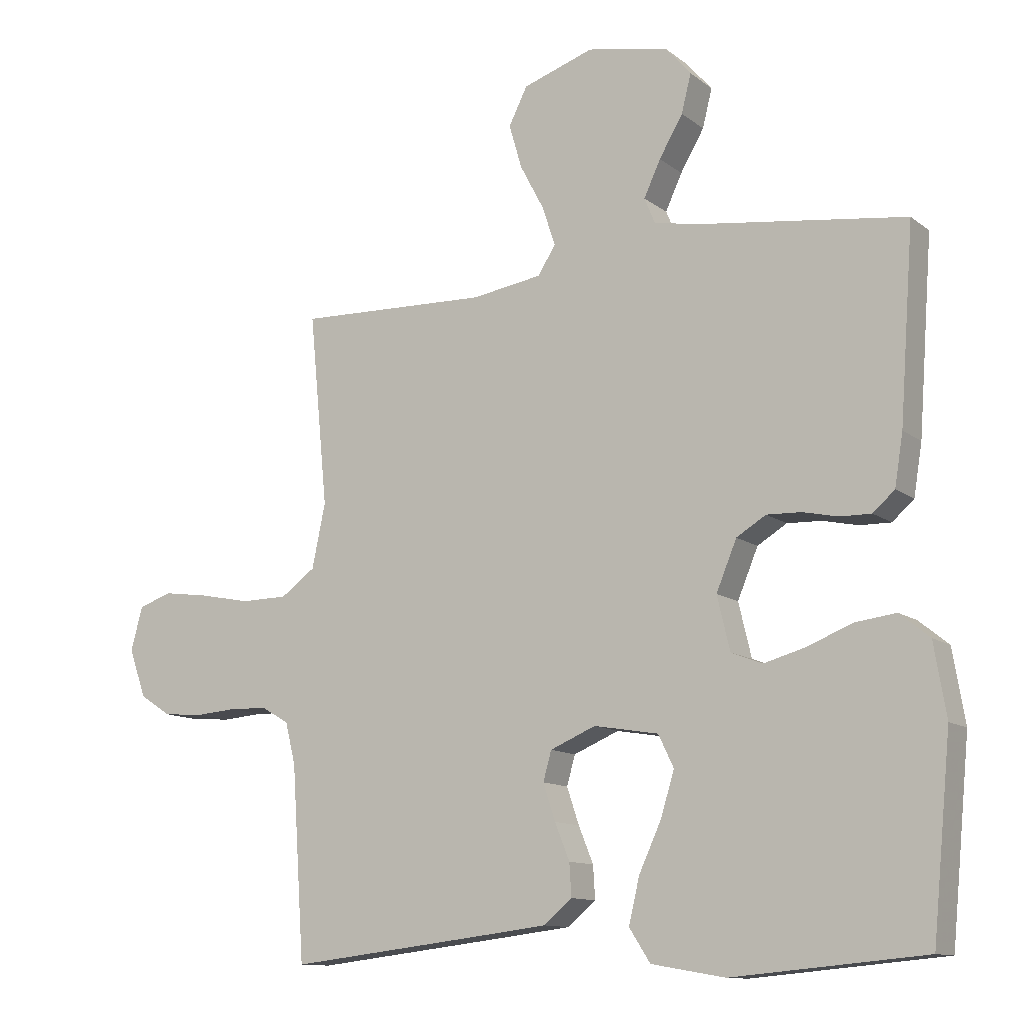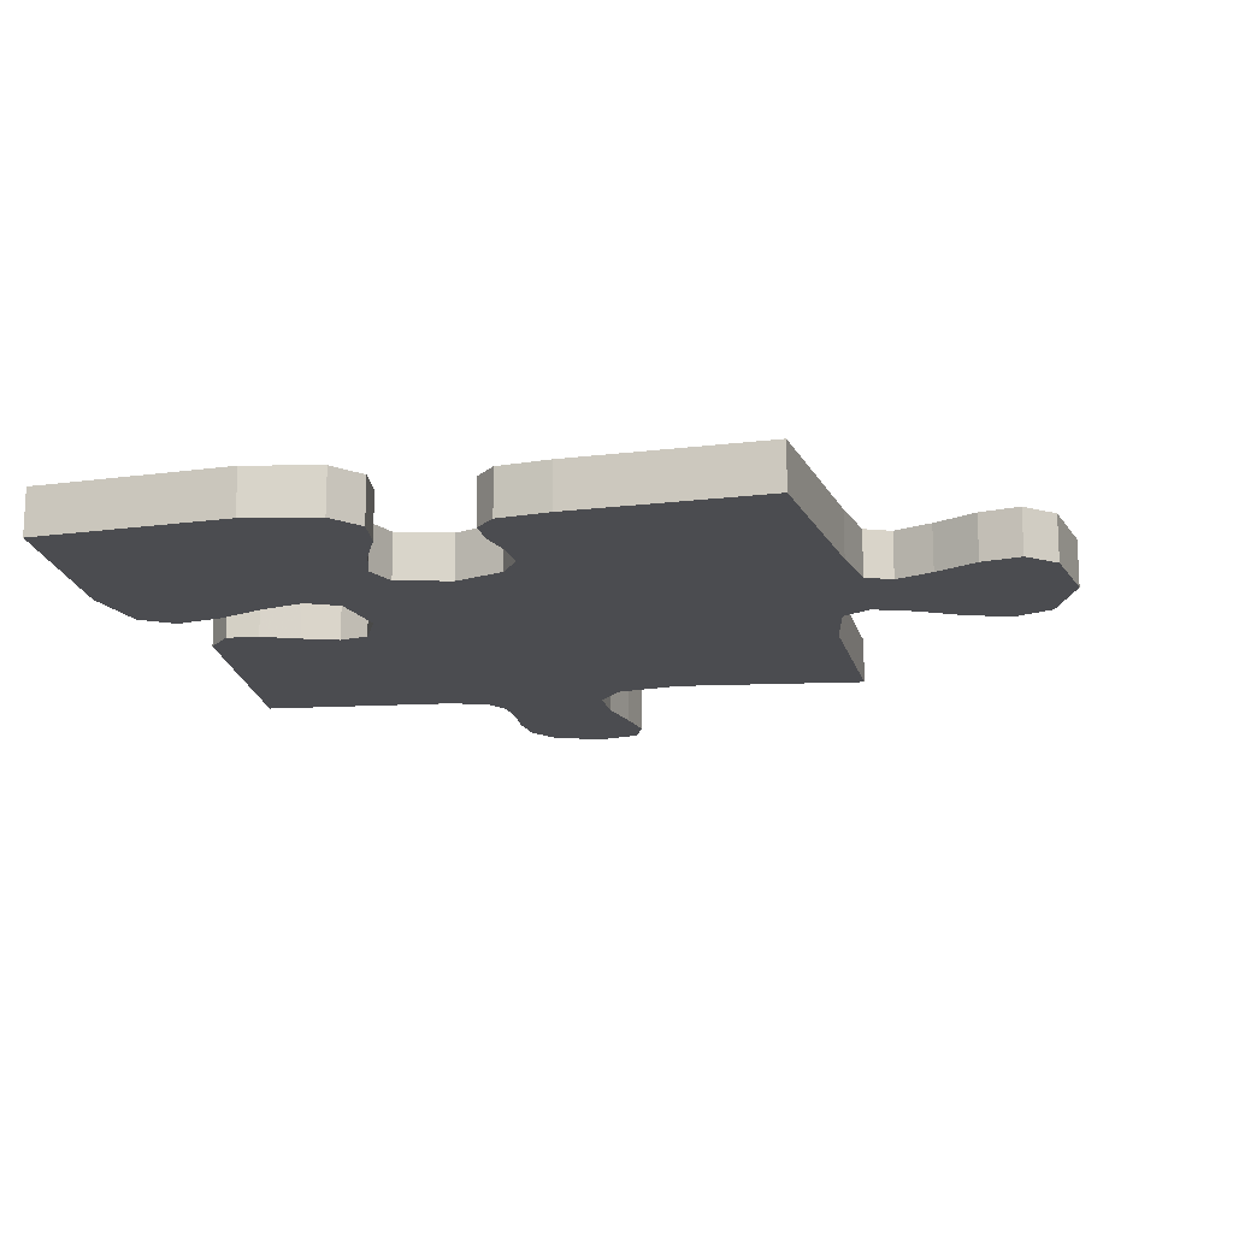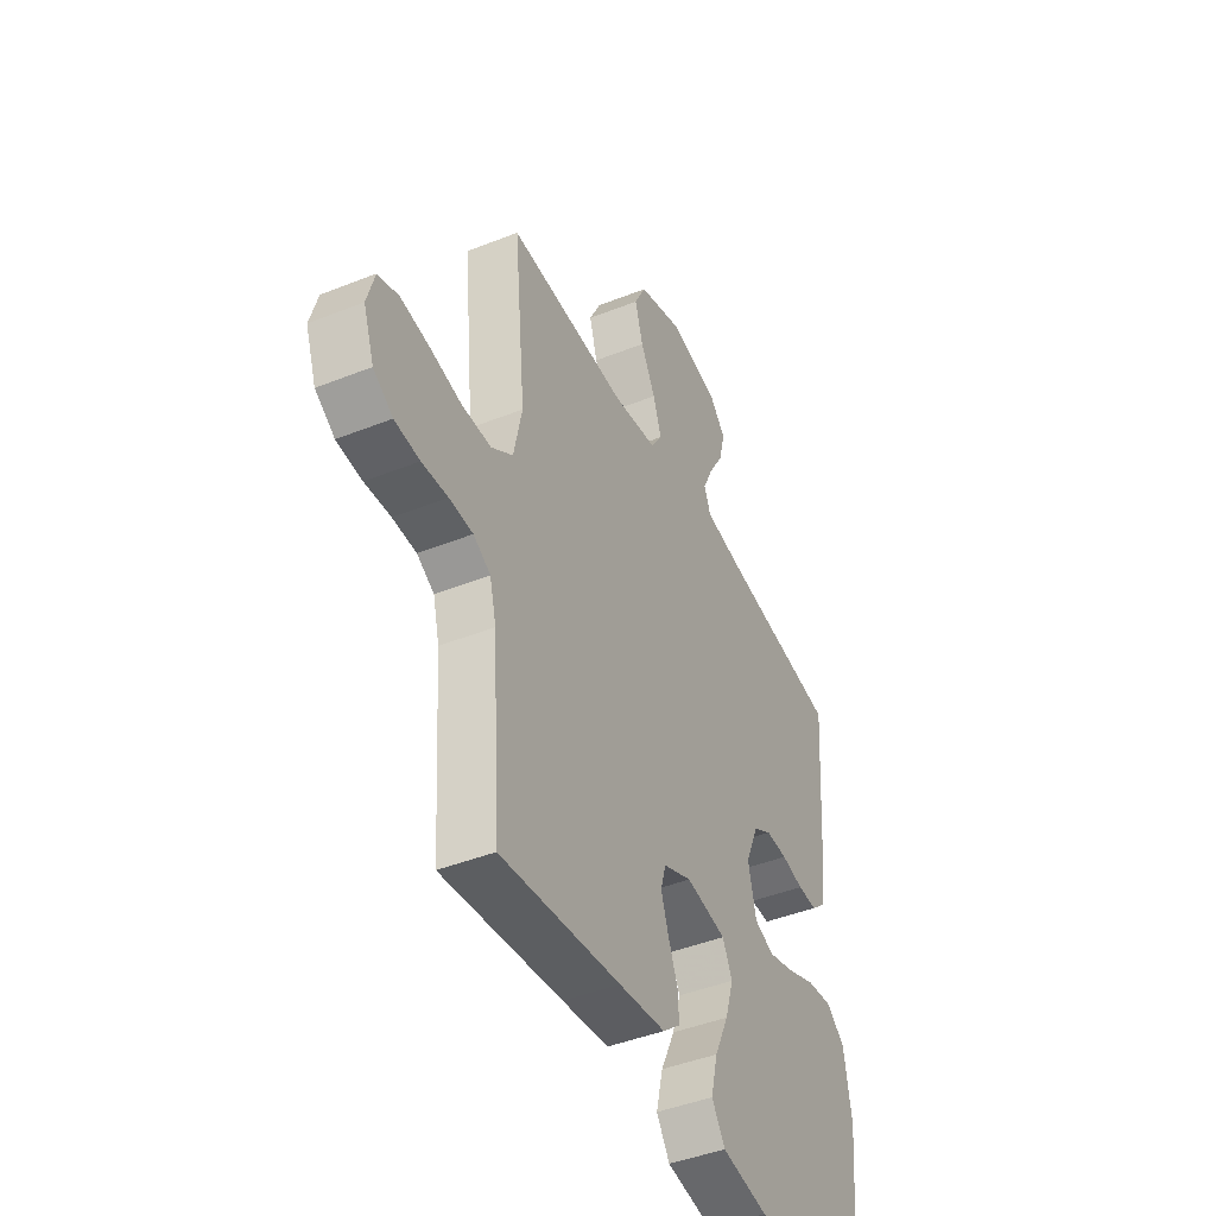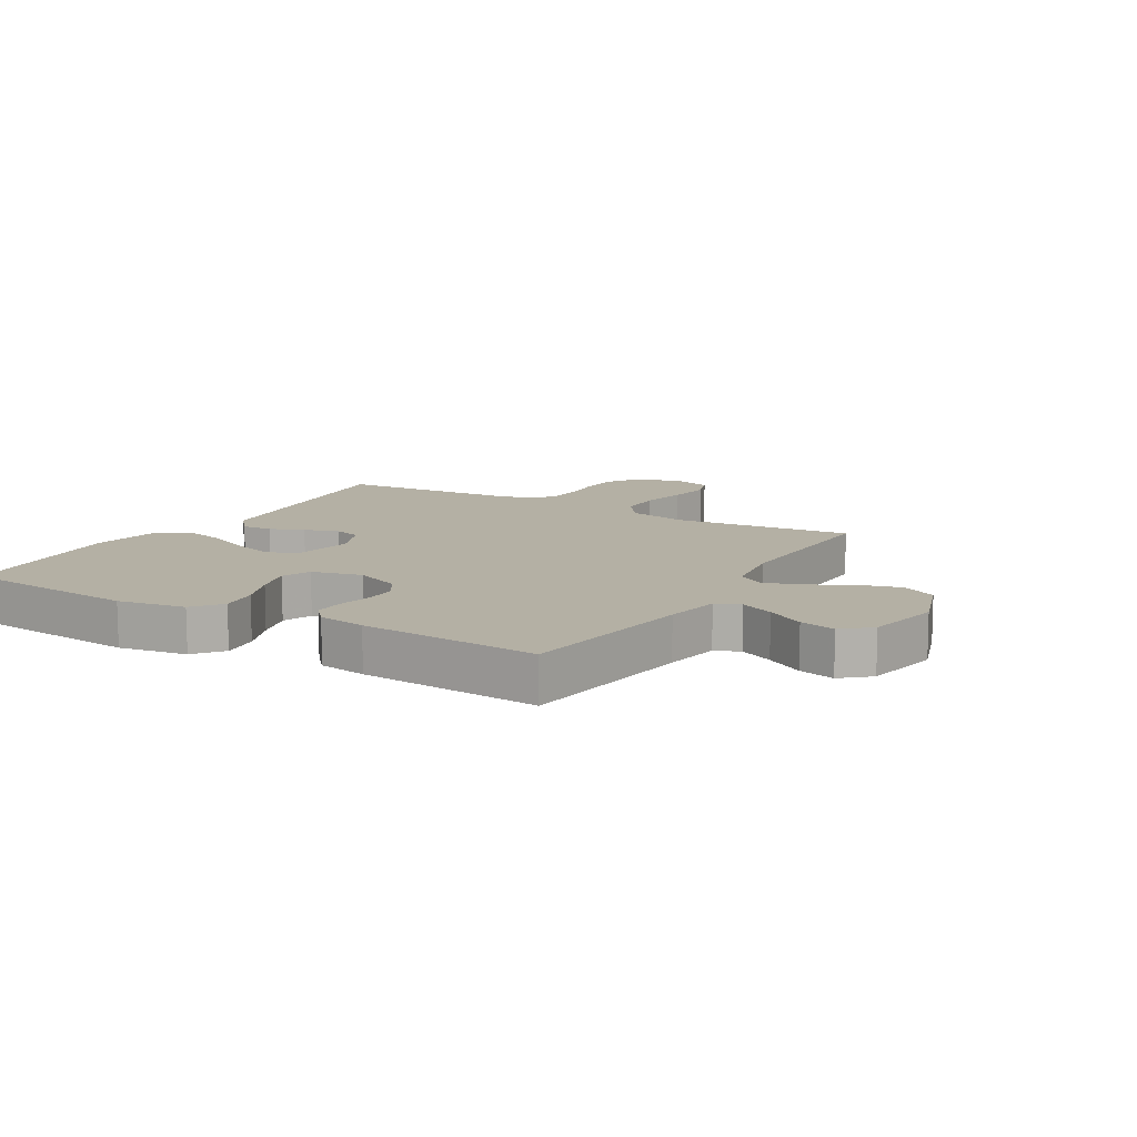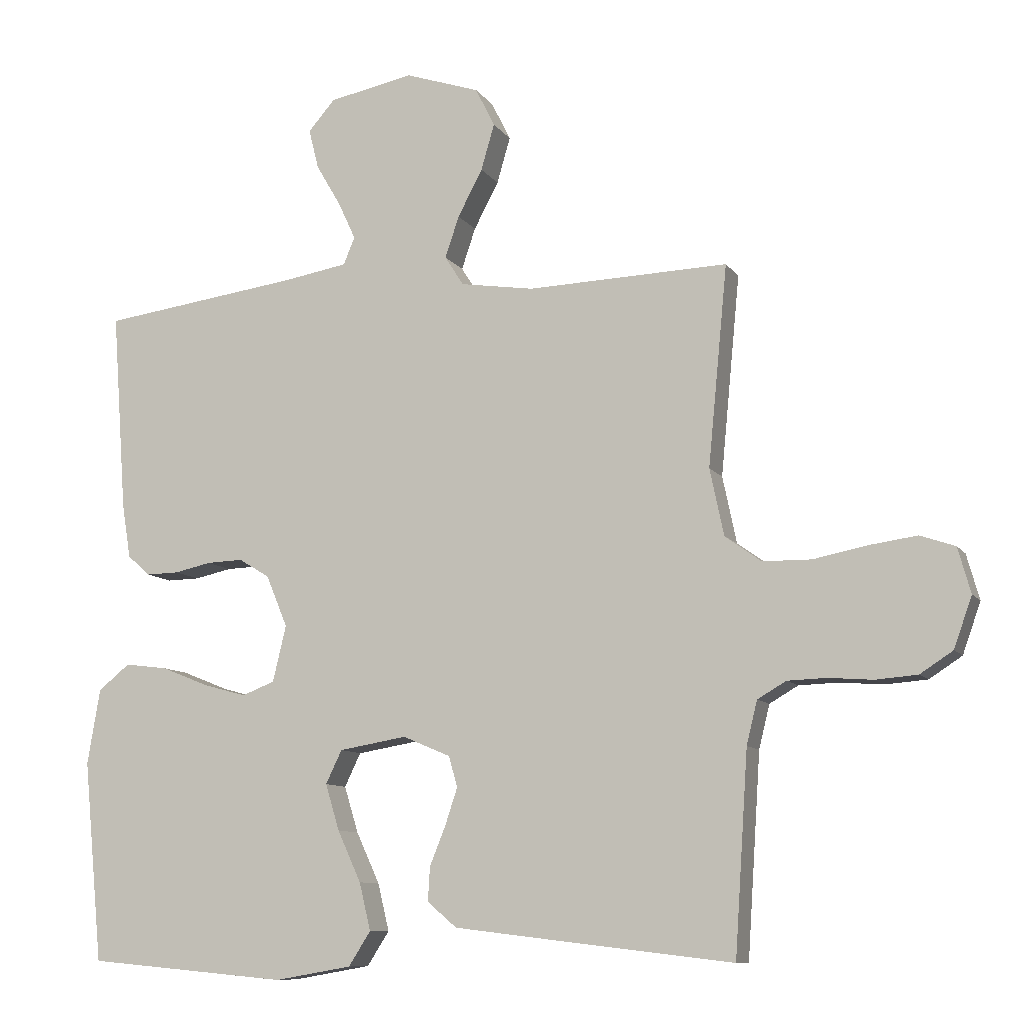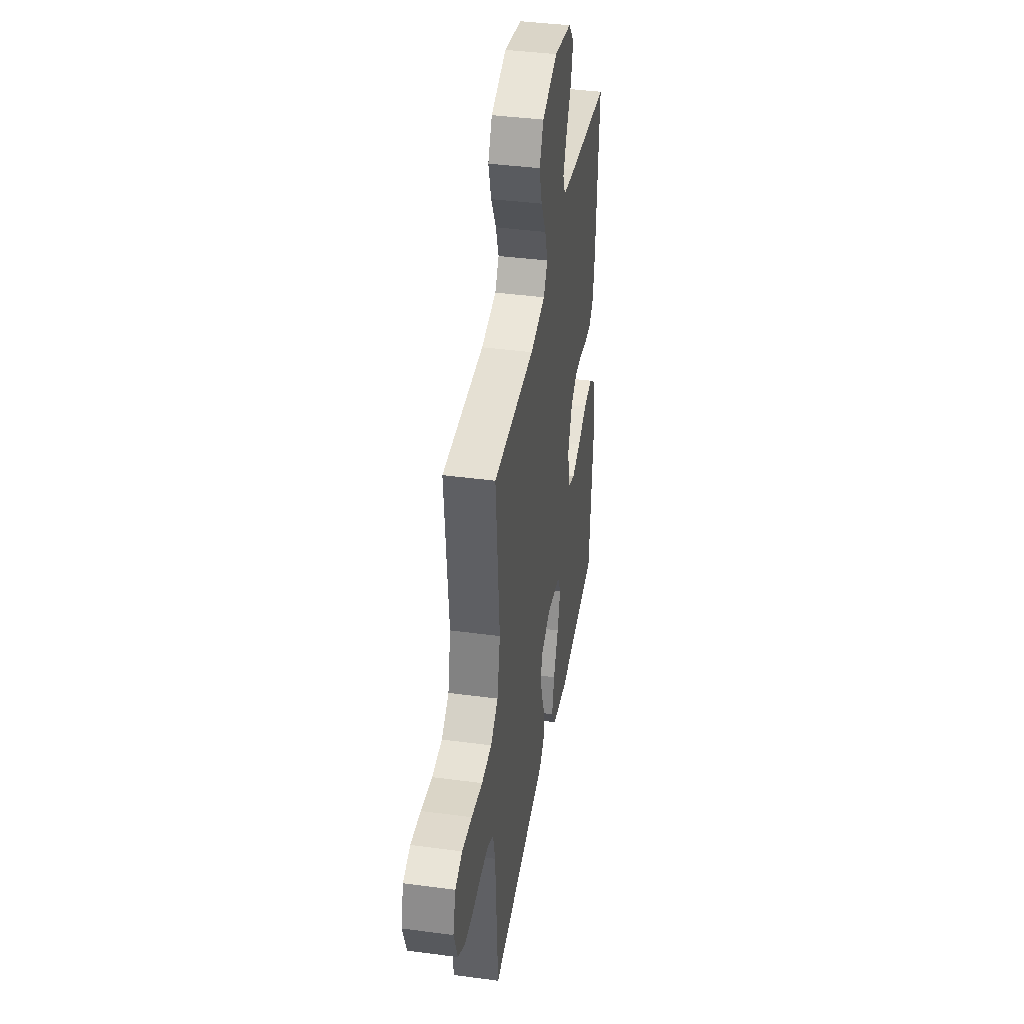
<metadata>
{"format":"obj","ext":"obj","renderer":"f3d","projection":"perspective","resolution":1024,"background":"white","views":[{"elev":-11.7,"azim":-149.6,"up":"+Z"},{"elev":-15.2,"azim":-79.1,"up":"+Y"},{"elev":-43.9,"azim":115.1,"up":"+Z"},{"elev":11.5,"azim":-59.6,"up":"+Y"},{"elev":-9.6,"azim":20.0,"up":"+Z"},{"elev":39.8,"azim":99.4,"up":"+Z"}]}
</metadata>
<code>
v -0.5 0.07 0.5
v -0.2 0.07 0.54
v -0.106 0.07 0.556
v -0.089 0.07 0.597
v -0.115 0.07 0.653
v -0.152 0.07 0.716
v -0.167 0.07 0.776
v -0.127 0.07 0.822
v 0 0.07 0.847
v 0.111 0.07 0.81
v 0.14 0.07 0.752
v 0.12 0.07 0.683
v 0.083 0.07 0.613
v 0.062 0.07 0.551
v 0.09 0.07 0.507
v 0.2 0.07 0.49
v 0.5 0.07 0.5
v 0.471 0.07 0.2
v 0.492 0.07 0.1
v 0.546 0.07 0.061
v 0.619 0.07 0.06
v 0.699 0.07 0.076
v 0.771 0.07 0.086
v 0.823 0.07 0.068
v 0.842 0.07 0
v 0.815 0.07 -0.076
v 0.766 0.07 -0.108
v 0.703 0.07 -0.113
v 0.638 0.07 -0.108
v 0.579 0.07 -0.11
v 0.536 0.07 -0.135
v 0.52 0.07 -0.2
v 0.5 0.07 -0.5
v 0.2 0.07 -0.465
v 0.083 0.07 -0.451
v 0.039 0.07 -0.414
v 0.042 0.07 -0.363
v 0.065 0.07 -0.306
v 0.084 0.07 -0.249
v 0.071 0.07 -0.203
v 0 0.07 -0.173
v -0.101 0.07 -0.19
v -0.125 0.07 -0.24
v -0.104 0.07 -0.309
v -0.069 0.07 -0.385
v -0.052 0.07 -0.456
v -0.085 0.07 -0.507
v -0.2 0.07 -0.527
v -0.5 0.07 -0.5
v -0.529 0.07 -0.2
v -0.51 0.07 -0.087
v -0.463 0.07 -0.049
v -0.399 0.07 -0.057
v -0.329 0.07 -0.085
v -0.264 0.07 -0.103
v -0.215 0.07 -0.084
v -0.195 0.07 0
v -0.227 0.07 0.077
v -0.273 0.07 0.105
v -0.327 0.07 0.103
v -0.382 0.07 0.091
v -0.431 0.07 0.09
v -0.465 0.07 0.12
v -0.478 0.07 0.2
v -0.5 0 0.5
v -0.2 0 0.54
v -0.106 0 0.556
v -0.089 0 0.597
v -0.115 0 0.653
v -0.152 0 0.716
v -0.167 0 0.776
v -0.127 0 0.822
v 0 0 0.847
v 0.111 0 0.81
v 0.14 0 0.752
v 0.12 0 0.683
v 0.083 0 0.613
v 0.062 0 0.551
v 0.09 0 0.507
v 0.2 0 0.49
v 0.5 0 0.5
v 0.471 0 0.2
v 0.492 0 0.1
v 0.546 0 0.061
v 0.619 0 0.06
v 0.699 0 0.076
v 0.771 0 0.086
v 0.823 0 0.068
v 0.842 0 0
v 0.815 0 -0.076
v 0.766 0 -0.108
v 0.703 0 -0.113
v 0.638 0 -0.108
v 0.579 0 -0.11
v 0.536 0 -0.135
v 0.52 0 -0.2
v 0.5 0 -0.5
v 0.2 0 -0.465
v 0.083 0 -0.451
v 0.039 0 -0.414
v 0.042 0 -0.363
v 0.065 0 -0.306
v 0.084 0 -0.249
v 0.071 0 -0.203
v 0 0 -0.173
v -0.101 0 -0.19
v -0.125 0 -0.24
v -0.104 0 -0.309
v -0.069 0 -0.385
v -0.052 0 -0.456
v -0.085 0 -0.507
v -0.2 0 -0.527
v -0.5 0 -0.5
v -0.529 0 -0.2
v -0.51 0 -0.087
v -0.463 0 -0.049
v -0.399 0 -0.057
v -0.329 0 -0.085
v -0.264 0 -0.103
v -0.215 0 -0.084
v -0.195 0 0
v -0.227 0 0.077
v -0.273 0 0.105
v -0.327 0 0.103
v -0.382 0 0.091
v -0.431 0 0.09
v -0.465 0 0.12
v -0.478 0 0.2
f 63 64 1 2
f 60 61 62 63
f 59 60 63 2
f 58 59 2 3
f 57 58 3 4
f 51 52 53 54
f 51 54 55
f 50 51 55
f 49 50 55
f 48 49 55 56
f 44 45 46 47
f 43 44 47 48
f 35 36 37 38
f 35 38 39
f 32 33 34 35
f 31 32 35 39
f 30 31 39 40
f 26 27 28 29
f 26 29 30
f 25 26 30
f 21 22 23 24
f 21 24 25 30
f 16 17 18
f 15 16 18 19
f 10 11 12 13
f 10 13 14
f 9 10 14
f 8 9 14
f 5 6 7 8
f 4 5 8 14
f 57 4 14 15
f 43 48 56 57
f 42 43 57 15
f 21 30 40 41
f 20 21 41 42
f 19 20 42
f 15 19 42
f 66 65 128 127
f 127 126 125 124
f 66 127 124 123
f 67 66 123 122
f 68 67 122 121
f 118 117 116 115
f 119 118 115
f 119 115 114
f 119 114 113
f 120 119 113 112
f 111 110 109 108
f 112 111 108 107
f 102 101 100 99
f 103 102 99
f 99 98 97 96
f 103 99 96 95
f 104 103 95 94
f 93 92 91 90
f 94 93 90
f 94 90 89
f 88 87 86 85
f 94 89 88 85
f 82 81 80
f 83 82 80 79
f 77 76 75 74
f 78 77 74
f 78 74 73
f 78 73 72
f 72 71 70 69
f 78 72 69 68
f 79 78 68 121
f 121 120 112 107
f 79 121 107 106
f 105 104 94 85
f 106 105 85 84
f 106 84 83
f 106 83 79
f 1 65 66 2
f 2 66 67 3
f 3 67 68 4
f 4 68 69 5
f 5 69 70 6
f 6 70 71 7
f 7 71 72 8
f 8 72 73 9
f 9 73 74 10
f 10 74 75 11
f 11 75 76 12
f 12 76 77 13
f 13 77 78 14
f 14 78 79 15
f 15 79 80 16
f 16 80 81 17
f 17 81 82 18
f 18 82 83 19
f 19 83 84 20
f 20 84 85 21
f 21 85 86 22
f 22 86 87 23
f 23 87 88 24
f 24 88 89 25
f 25 89 90 26
f 26 90 91 27
f 27 91 92 28
f 28 92 93 29
f 29 93 94 30
f 30 94 95 31
f 31 95 96 32
f 32 96 97 33
f 33 97 98 34
f 34 98 99 35
f 35 99 100 36
f 36 100 101 37
f 37 101 102 38
f 38 102 103 39
f 39 103 104 40
f 40 104 105 41
f 41 105 106 42
f 42 106 107 43
f 43 107 108 44
f 44 108 109 45
f 45 109 110 46
f 46 110 111 47
f 47 111 112 48
f 48 112 113 49
f 49 113 114 50
f 50 114 115 51
f 51 115 116 52
f 52 116 117 53
f 53 117 118 54
f 54 118 119 55
f 55 119 120 56
f 56 120 121 57
f 57 121 122 58
f 58 122 123 59
f 59 123 124 60
f 60 124 125 61
f 61 125 126 62
f 62 126 127 63
f 63 127 128 64
f 64 128 65 1

</code>
